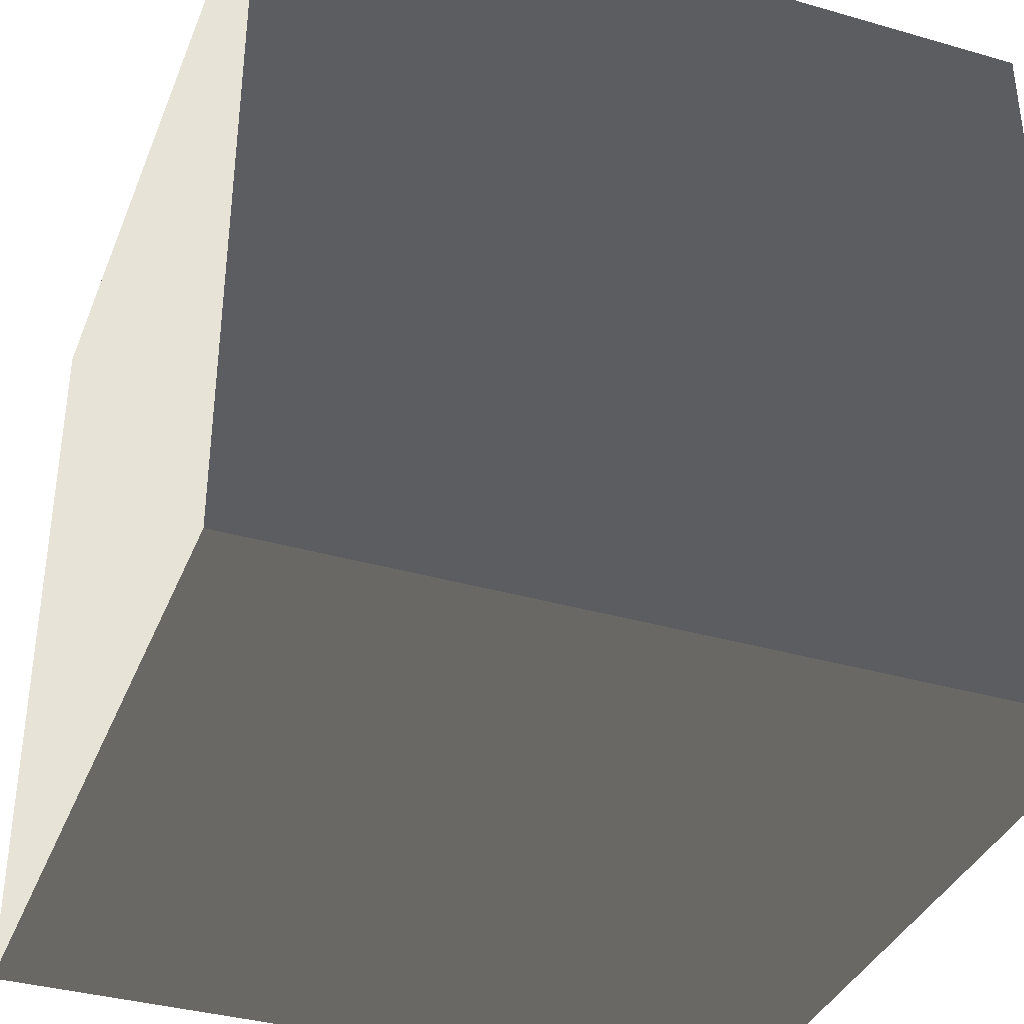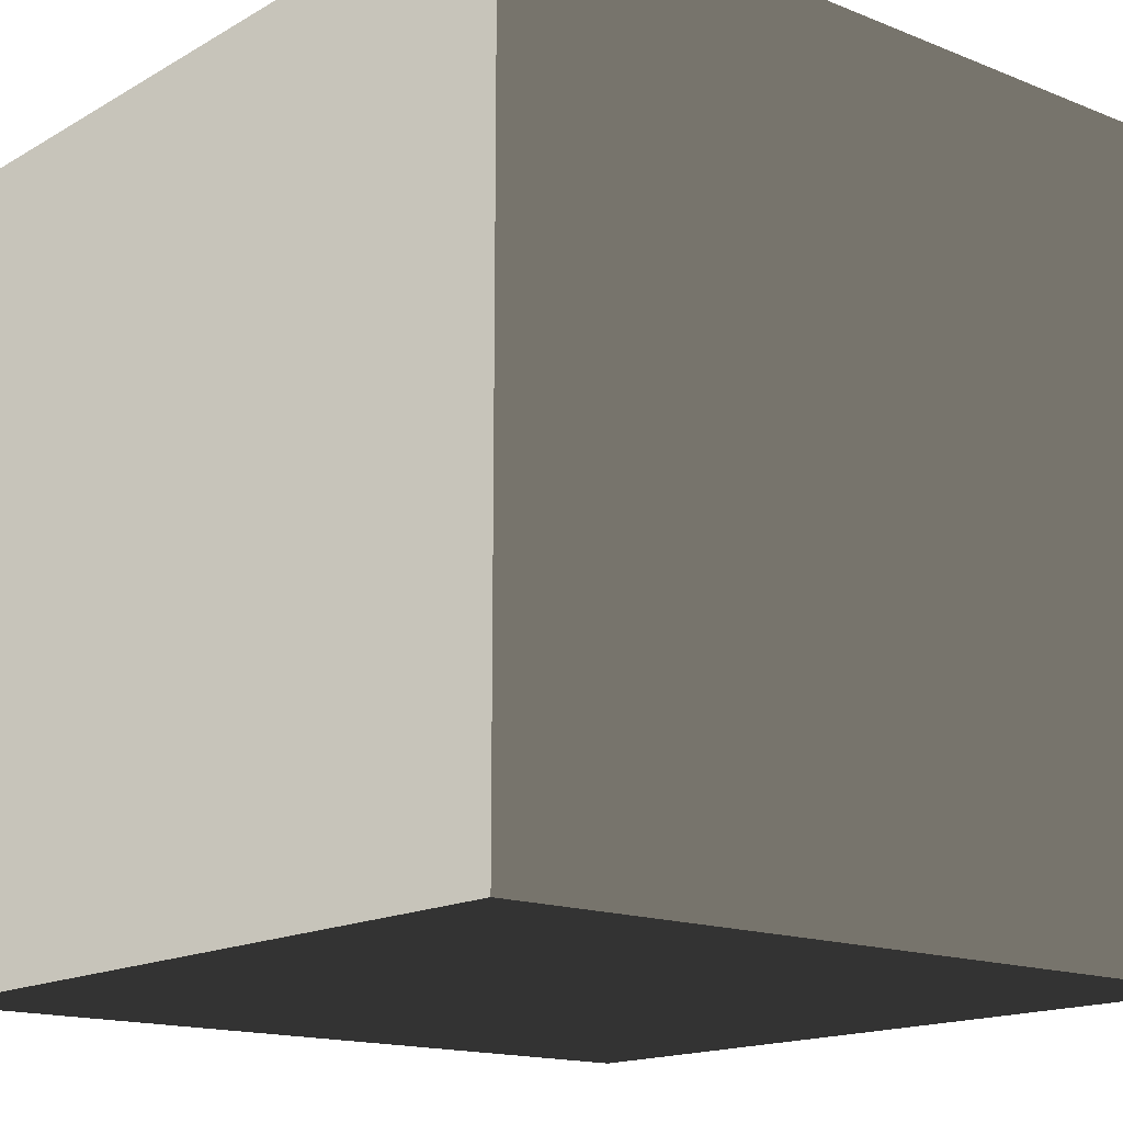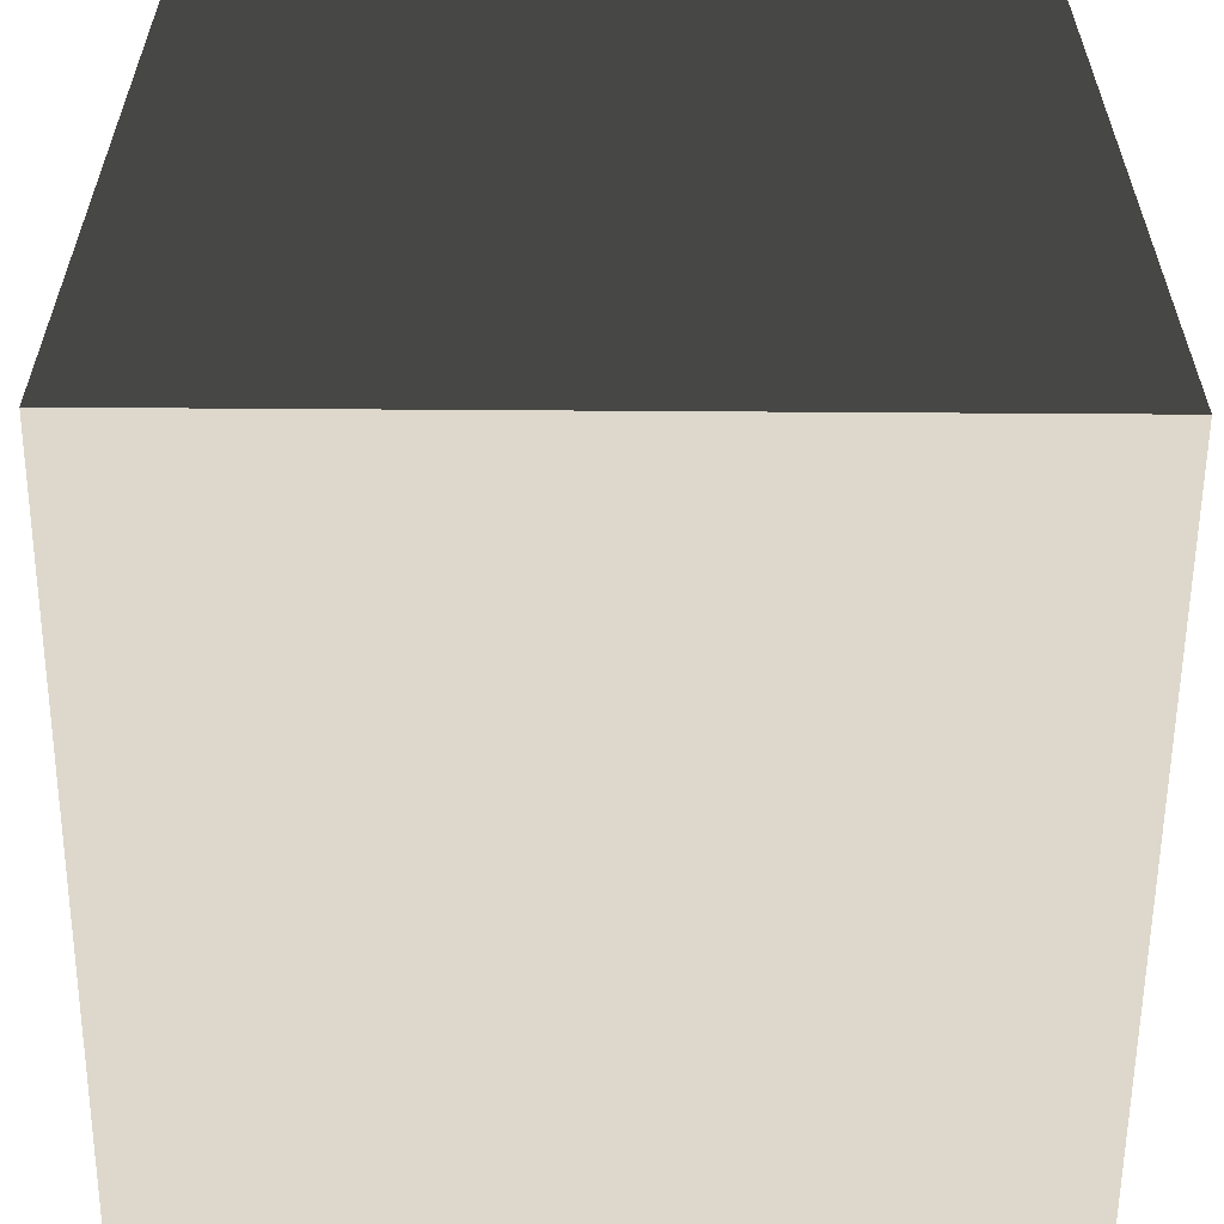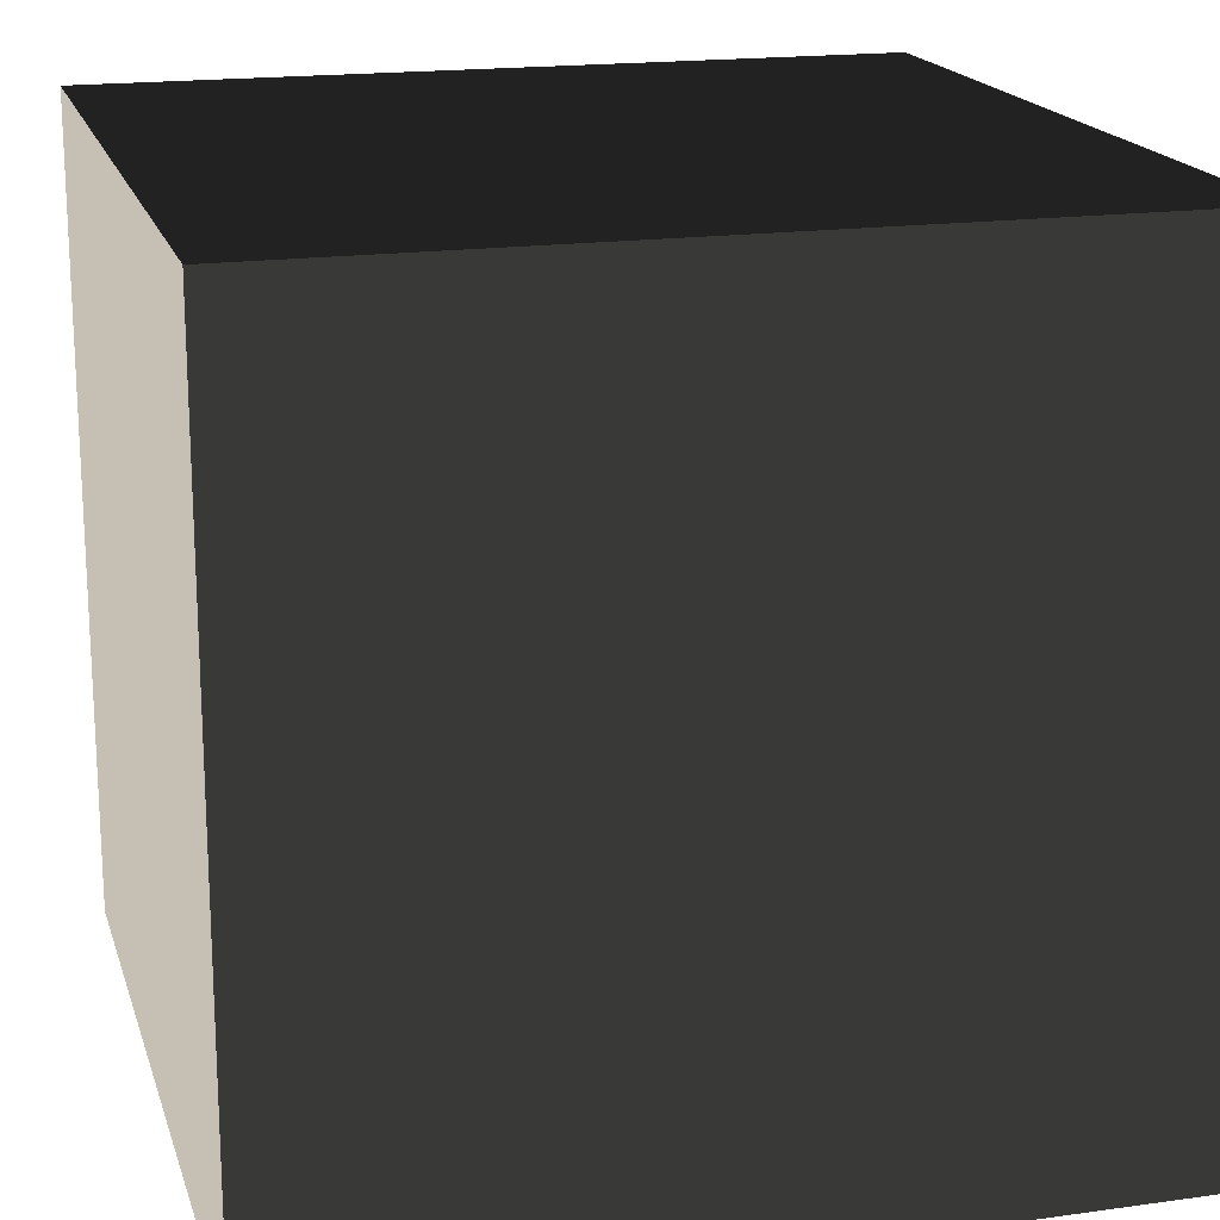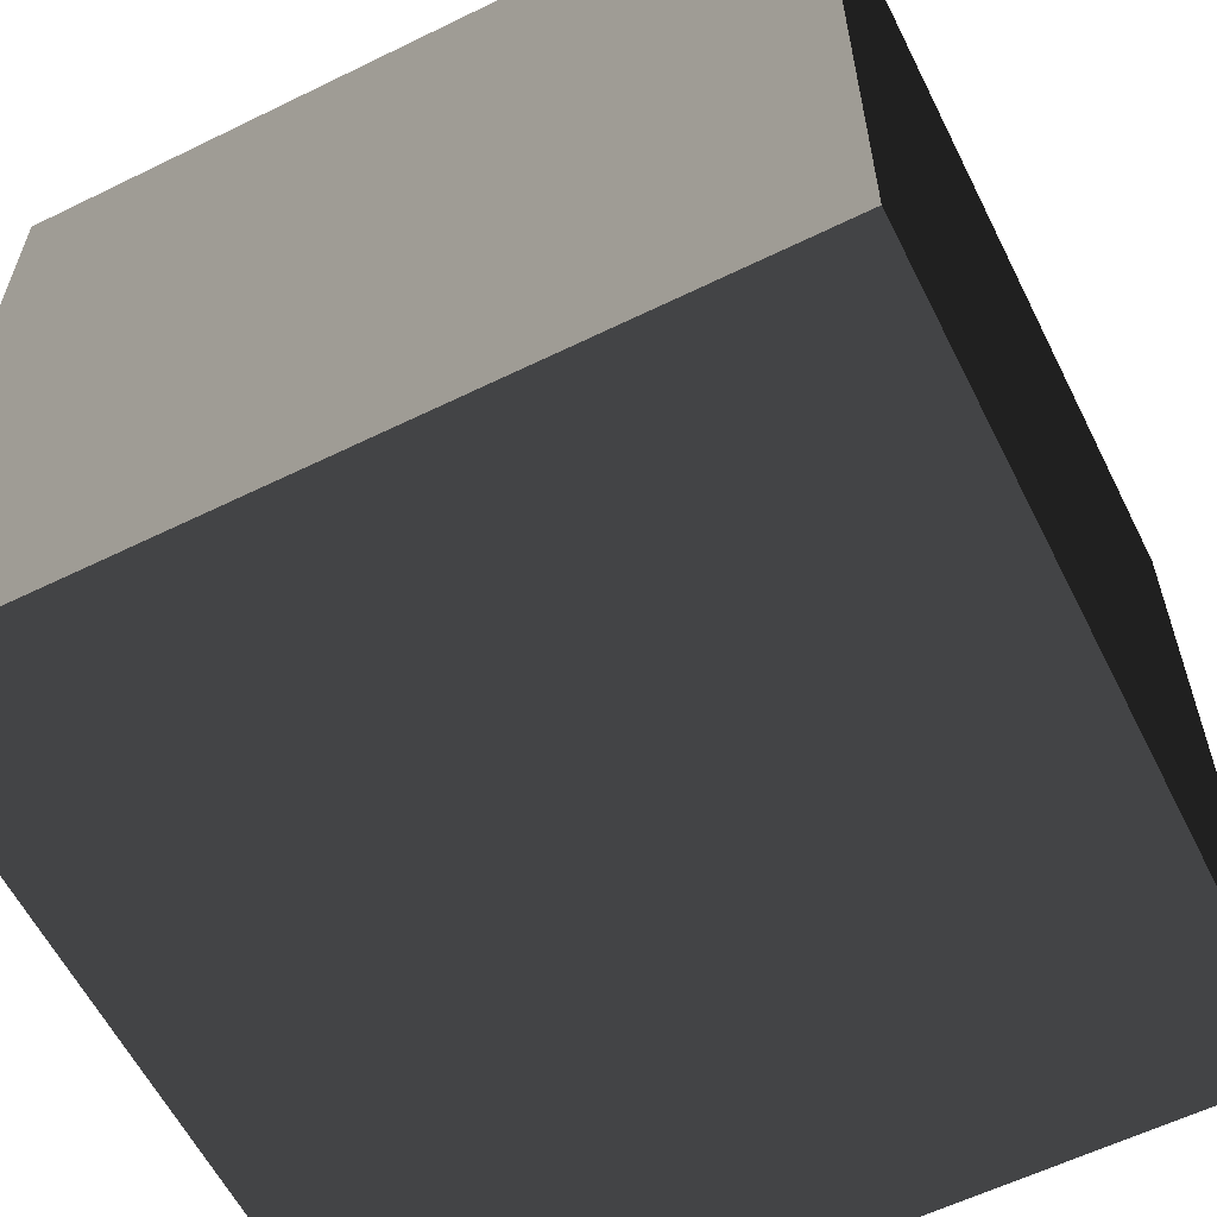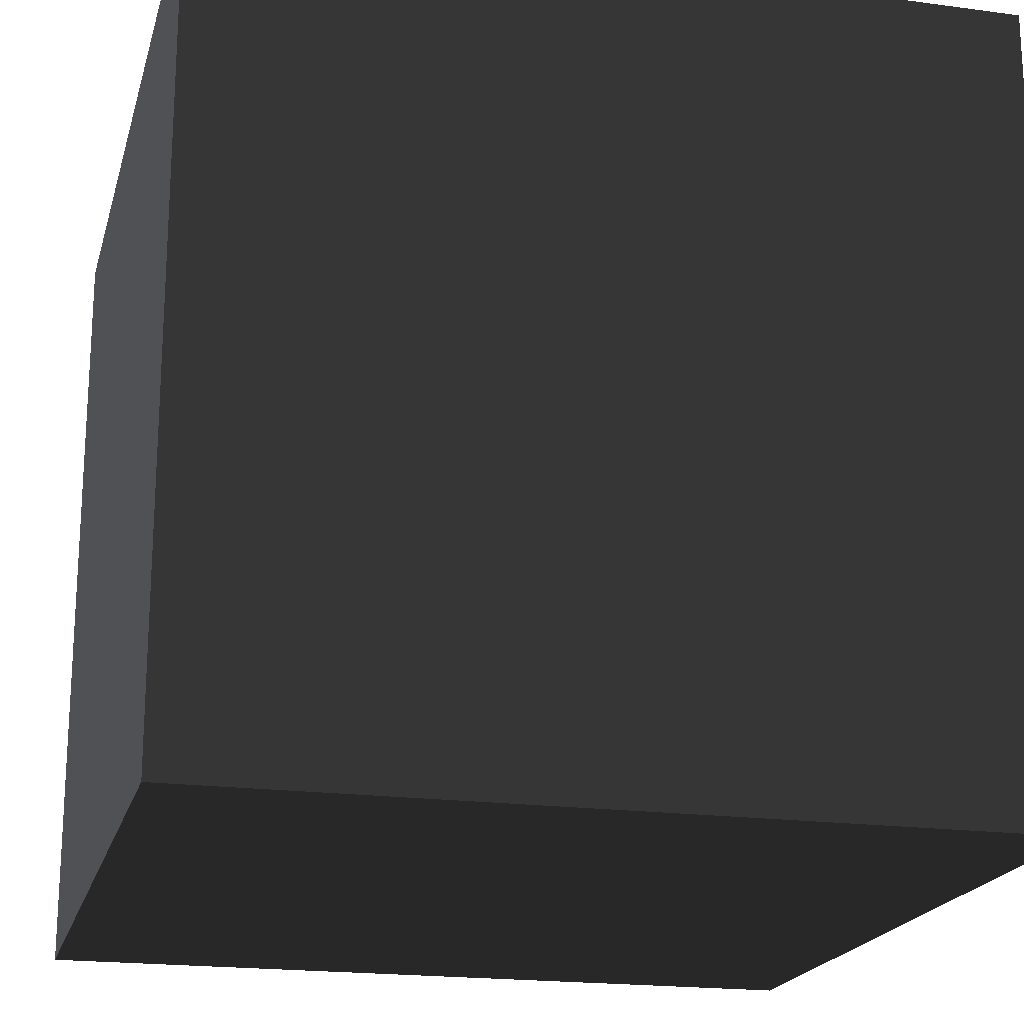
<metadata>
{"format":"obj","ext":"obj","renderer":"f3d","projection":"perspective","resolution":1024,"background":"white","views":[{"elev":-36.8,"azim":159.6,"up":"+Y"},{"elev":-15.6,"azim":-40.0,"up":"+Y"},{"elev":-58.8,"azim":89.6,"up":"+Y"},{"elev":18.1,"azim":-15.1,"up":"+Z"},{"elev":-59.9,"azim":-63.4,"up":"+Y"},{"elev":-19.8,"azim":166.0,"up":"+Z"}]}
</metadata>
<code>
v -0.5 -0.5 0.5
v -0.5 0.5 0.5
v 0.5 0.5 0.5
v 0.5 -0.5 0.5
v -0.5 0.5 0.5
v -0.5 0.5 -0.5
v 0.5 0.5 -0.5
v 0.5 0.5 0.5
v -0.5 0.5 -0.5
v -0.5 -0.5 -0.5
v 0.5 -0.5 -0.5
v 0.5 0.5 -0.5
v -0.5 -0.5 -0.5
v -0.5 -0.5 0.5
v 0.5 -0.5 0.5
v 0.5 -0.5 -0.5
v 0.5 -0.5 0.5
v 0.5 0.5 0.5
v 0.5 0.5 -0.5
v 0.5 -0.5 -0.5
v -0.5 -0.5 -0.5
v -0.5 0.5 -0.5
v -0.5 0.5 0.5
v -0.5 -0.5 0.5
g Cube_(4)_1692_22
f 1 3 2
f 1 4 3
f 5 7 6
f 5 8 7
f 9 11 10
f 9 12 11
f 13 15 14
f 13 16 15
f 17 19 18
f 17 20 19
f 21 23 22
f 21 24 23

</code>
